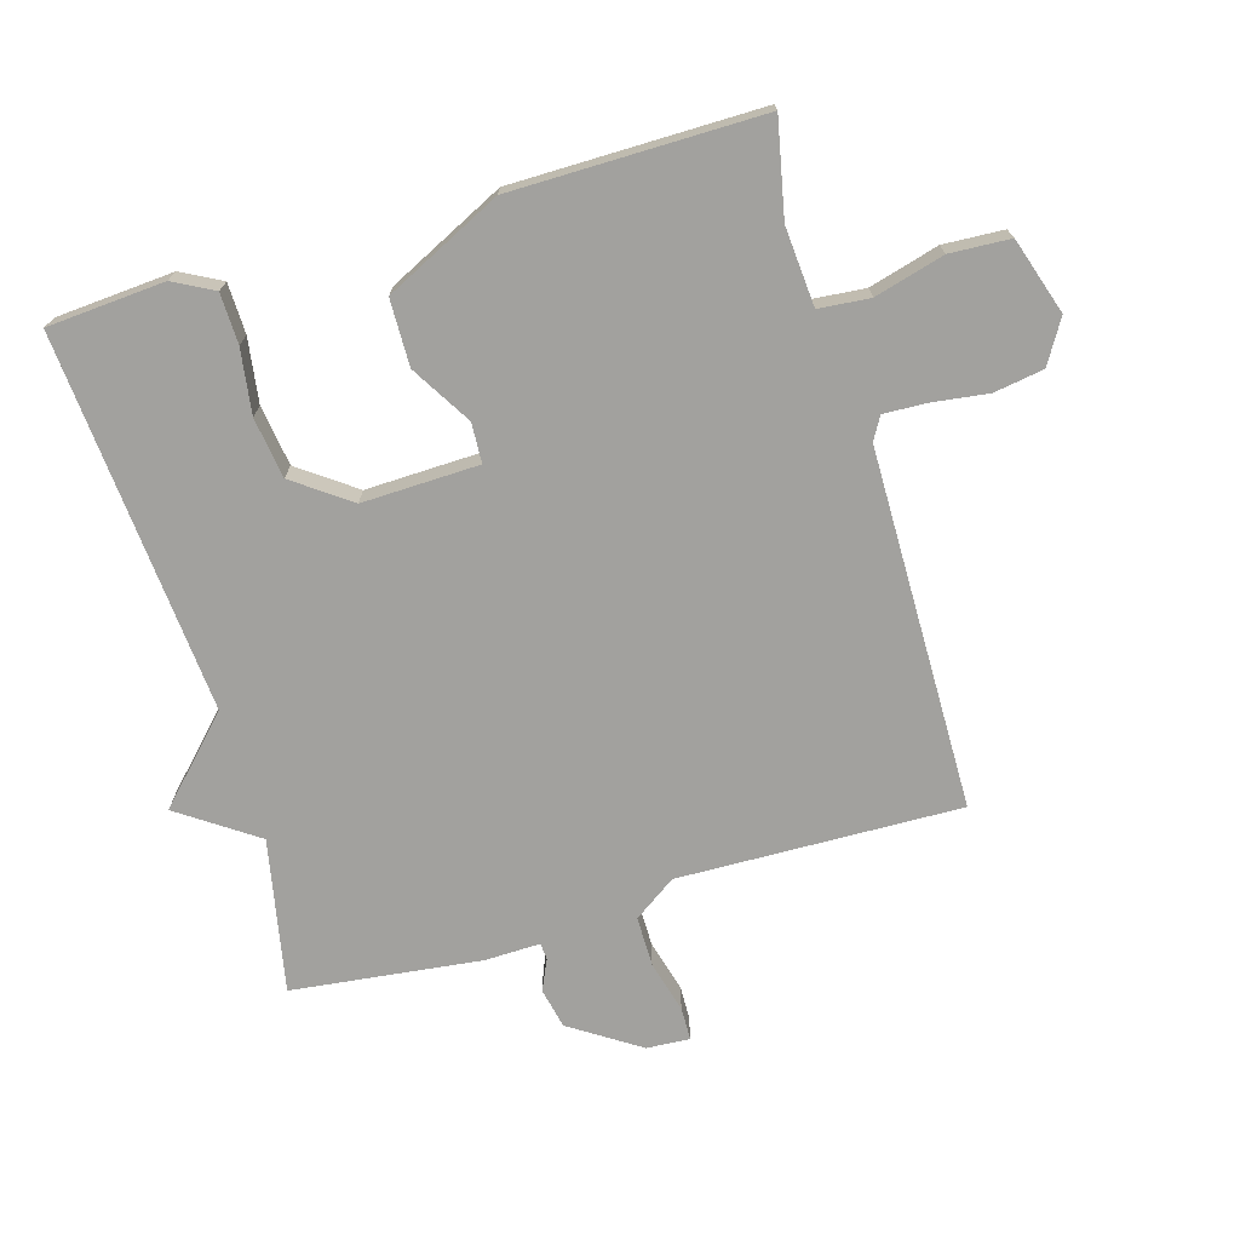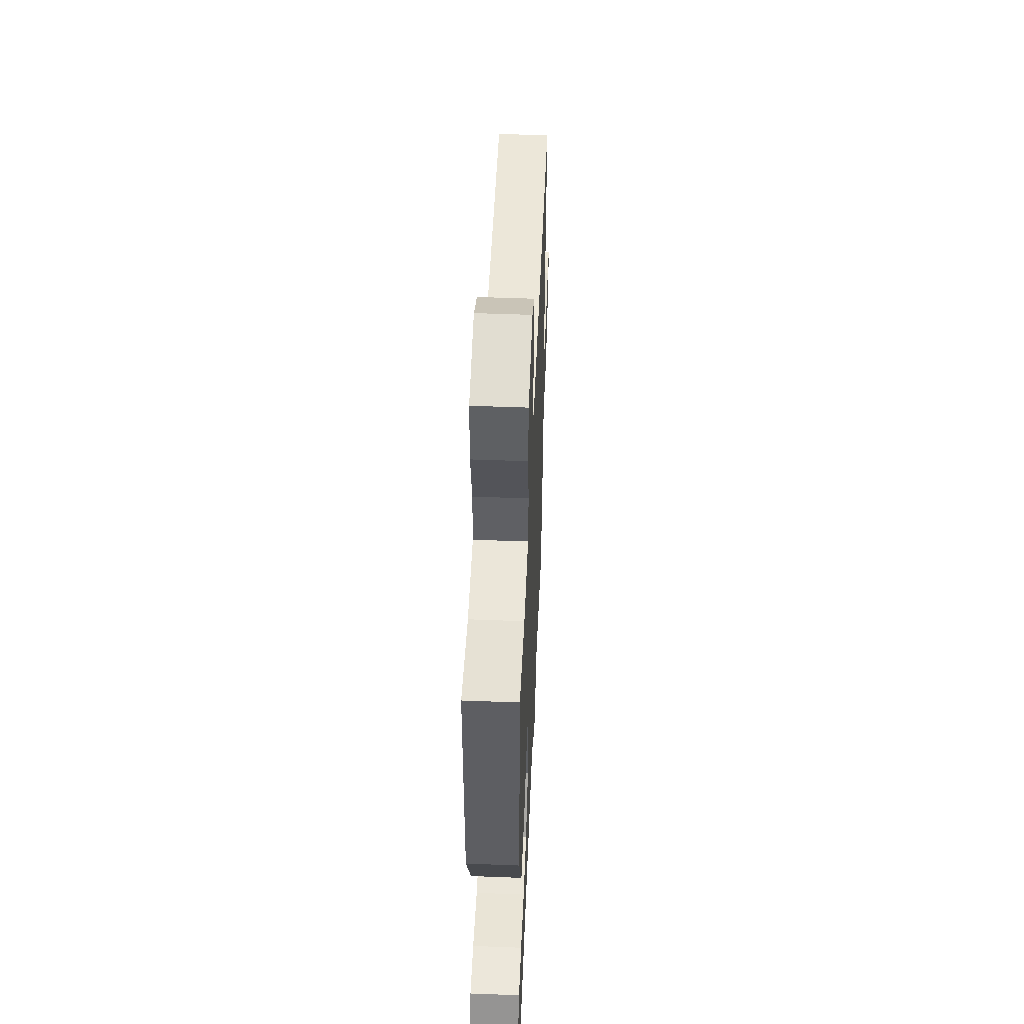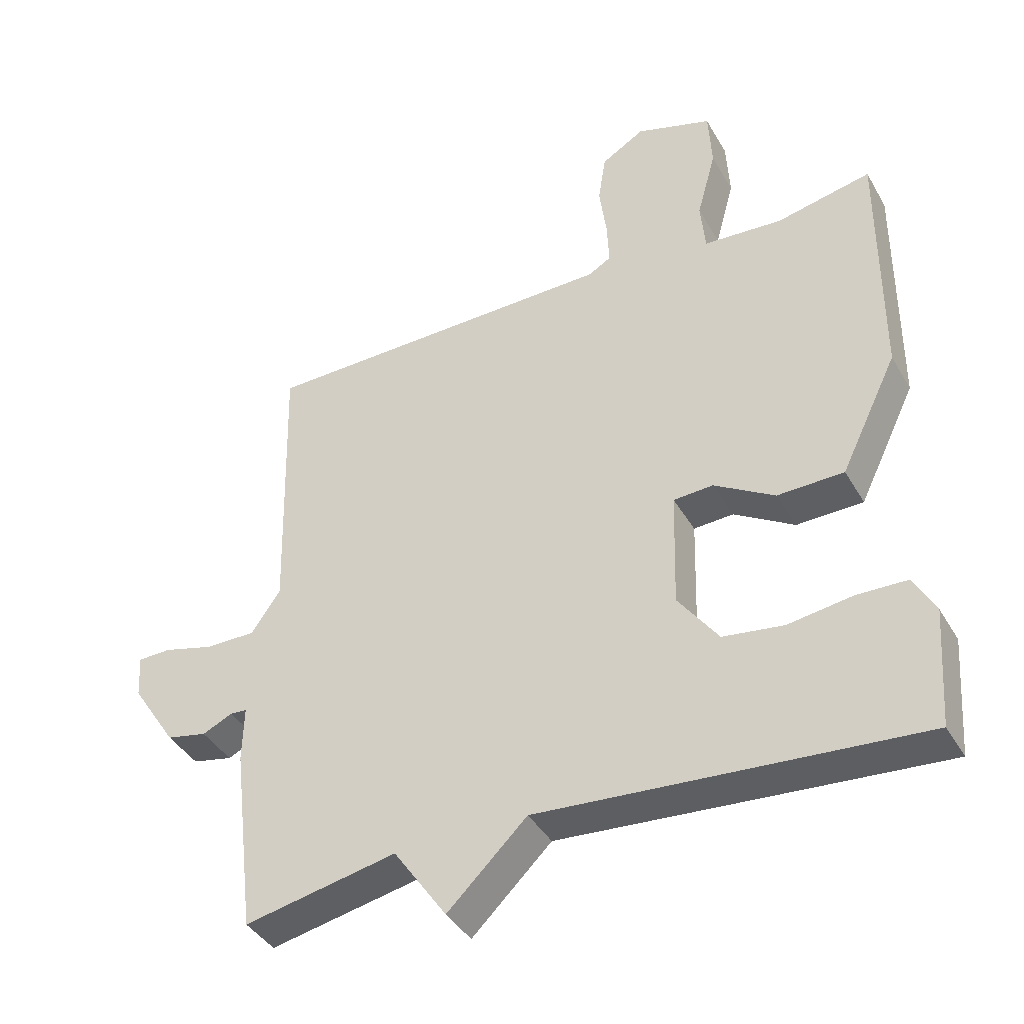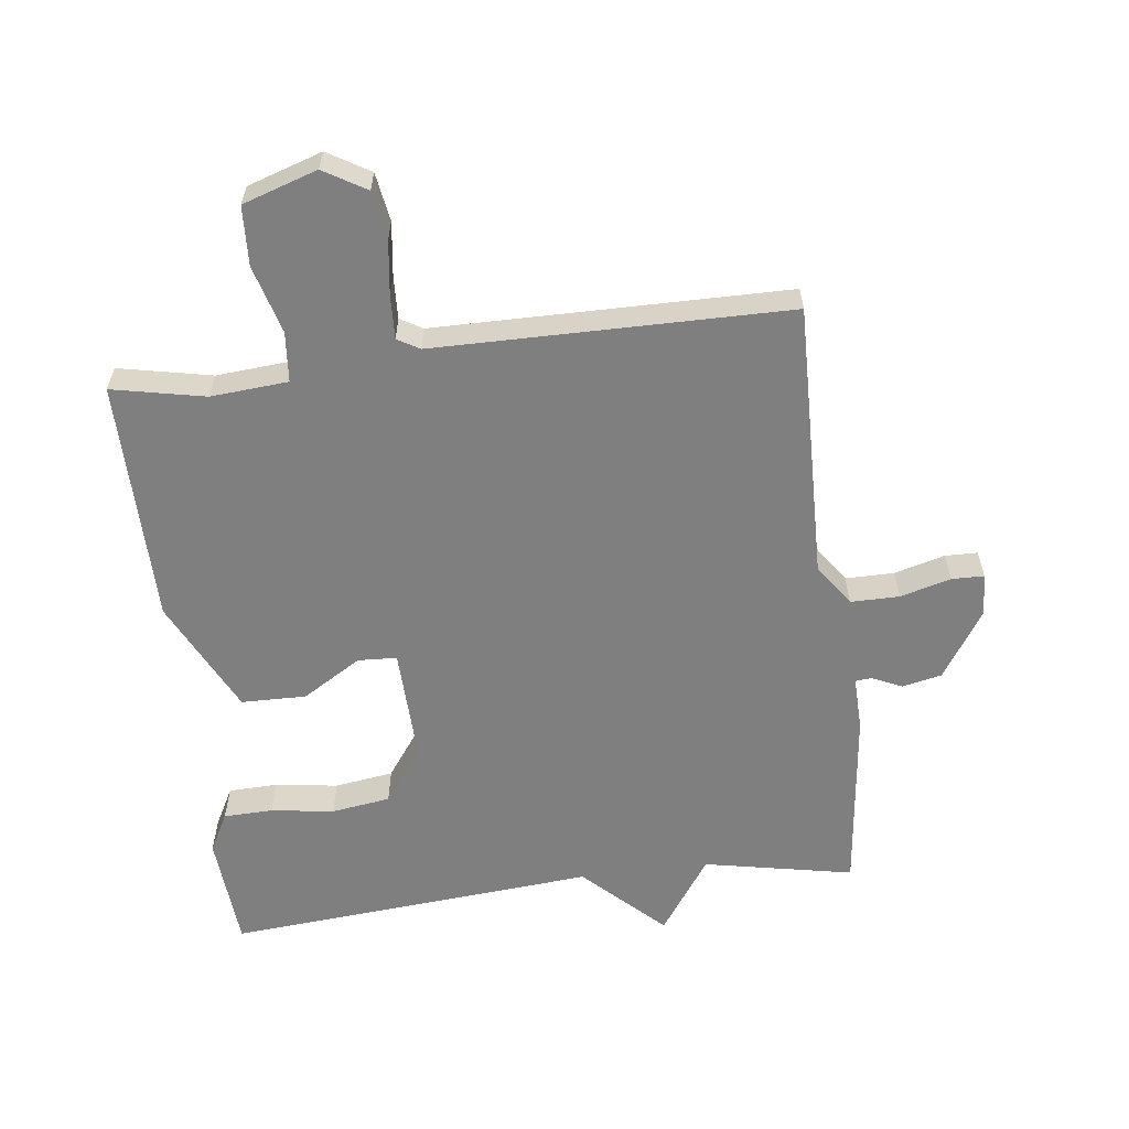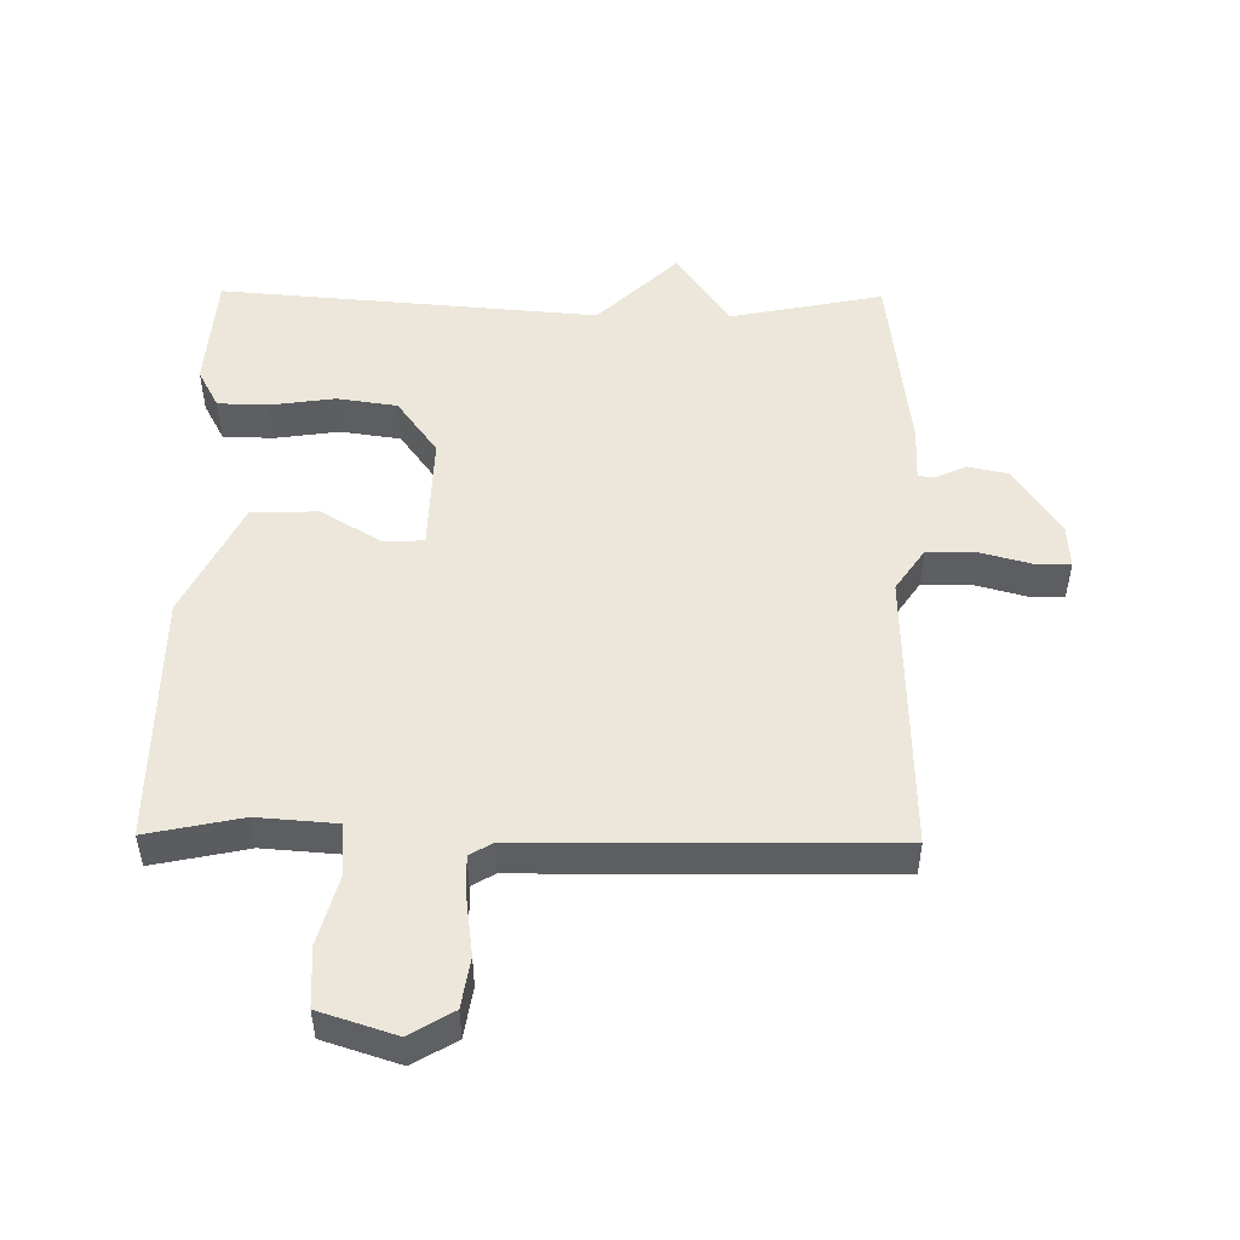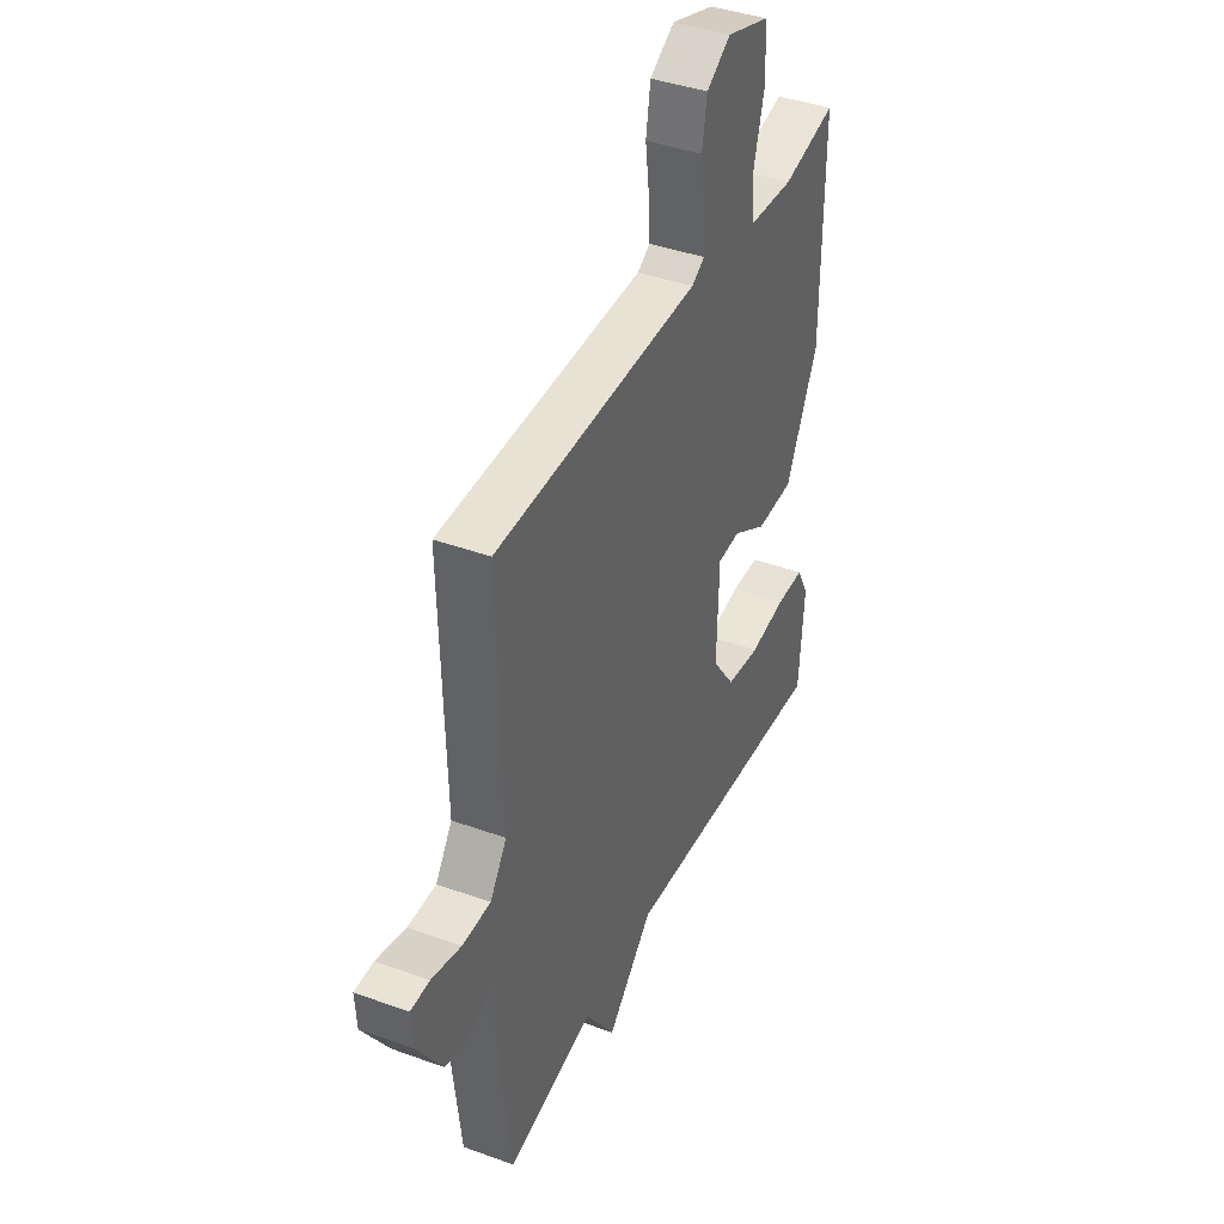
<metadata>
{"format":"obj","ext":"obj","renderer":"f3d","projection":"perspective","resolution":1024,"background":"white","views":[{"elev":-72.1,"azim":-73.6,"up":"+Y"},{"elev":50.7,"azim":-87.6,"up":"+Z"},{"elev":-40.4,"azim":-152.5,"up":"+Z"},{"elev":-59.8,"azim":7.2,"up":"+Y"},{"elev":50.6,"azim":0.7,"up":"+Y"},{"elev":40.4,"azim":114.0,"up":"+Z"}]}
</metadata>
<code>
v -0.5 0.07 -0.5
v -0.513 0.07 -0.323
v -0.481 0.07 -0.263
v -0.405 0.07 -0.261
v -0.308 0.07 -0.275
v -0.217 0.07 -0.262
v -0.156 0.07 -0.178
v -0.161 0.07 -0.002
v -0.221 0.07 0.001
v -0.312 0.07 -0.054
v -0.412 0.07 -0.052
v -0.498 0.07 0.124
v -0.5 0.07 0.5
v -0.357 0.07 0.47
v -0.238 0.07 0.479
v -0.231 0.07 0.556
v -0.26 0.07 0.661
v -0.255 0.07 0.752
v -0.14 0.07 0.789
v -0.075 0.07 0.75
v -0.063 0.07 0.675
v -0.074 0.07 0.592
v -0.077 0.07 0.526
v -0.043 0.07 0.506
v 0.5 0.07 0.5
v 0.489 0.07 0.075
v 0.533 0.07 0.011
v 0.608 0.07 0.011
v 0.686 0.07 0.032
v 0.736 0.07 0.031
v 0.732 0.07 -0.034
v 0.664 0.07 -0.138
v 0.603 0.07 -0.151
v 0.557 0.07 -0.13
v 0.532 0.07 -0.132
v 0.534 0.07 -0.215
v 0.5 0.07 -0.5
v 0.27 0.07 -0.454
v 0.19 0.07 -0.57
v 0.07 0.07 -0.454
v -0.5 0 -0.5
v -0.513 0 -0.323
v -0.481 0 -0.263
v -0.405 0 -0.261
v -0.308 0 -0.275
v -0.217 0 -0.262
v -0.156 0 -0.178
v -0.161 0 -0.002
v -0.221 0 0.001
v -0.312 0 -0.054
v -0.412 0 -0.052
v -0.498 0 0.124
v -0.5 0 0.5
v -0.357 0 0.47
v -0.238 0 0.479
v -0.231 0 0.556
v -0.26 0 0.661
v -0.255 0 0.752
v -0.14 0 0.789
v -0.075 0 0.75
v -0.063 0 0.675
v -0.074 0 0.592
v -0.077 0 0.526
v -0.043 0 0.506
v 0.5 0 0.5
v 0.489 0 0.075
v 0.533 0 0.011
v 0.608 0 0.011
v 0.686 0 0.032
v 0.736 0 0.031
v 0.732 0 -0.034
v 0.664 0 -0.138
v 0.603 0 -0.151
v 0.557 0 -0.13
v 0.532 0 -0.132
v 0.534 0 -0.215
v 0.5 0 -0.5
v 0.27 0 -0.454
v 0.19 0 -0.57
v 0.07 0 -0.454
f 38 39 40
f 35 36 37 38
f 35 38 40
f 32 33 34
f 31 32 34
f 30 31 34
f 29 30 34
f 28 29 34
f 27 28 34 35
f 35 40 1
f 27 35 1
f 26 27 1
f 20 21 22
f 19 20 22
f 18 19 22
f 17 18 22
f 16 17 22
f 15 16 22 23
f 12 13 14
f 11 12 14
f 10 11 14
f 9 10 14
f 8 9 14 15
f 3 4 5
f 2 3 5
f 1 2 5
f 1 5 6
f 26 1 6
f 24 25 26
f 23 24 26
f 15 23 26
f 8 15 26
f 7 8 26
f 6 7 26
f 80 79 78
f 78 77 76 75
f 80 78 75
f 74 73 72
f 74 72 71
f 74 71 70
f 74 70 69
f 74 69 68
f 75 74 68 67
f 41 80 75
f 41 75 67
f 41 67 66
f 62 61 60
f 62 60 59
f 62 59 58
f 62 58 57
f 62 57 56
f 63 62 56 55
f 54 53 52
f 54 52 51
f 54 51 50
f 54 50 49
f 55 54 49 48
f 45 44 43
f 45 43 42
f 45 42 41
f 46 45 41
f 46 41 66
f 66 65 64
f 66 64 63
f 66 63 55
f 66 55 48
f 66 48 47
f 66 47 46
f 1 41 42 2
f 2 42 43 3
f 3 43 44 4
f 4 44 45 5
f 5 45 46 6
f 6 46 47 7
f 7 47 48 8
f 8 48 49 9
f 9 49 50 10
f 10 50 51 11
f 11 51 52 12
f 12 52 53 13
f 13 53 54 14
f 14 54 55 15
f 15 55 56 16
f 16 56 57 17
f 17 57 58 18
f 18 58 59 19
f 19 59 60 20
f 20 60 61 21
f 21 61 62 22
f 22 62 63 23
f 23 63 64 24
f 24 64 65 25
f 25 65 66 26
f 26 66 67 27
f 27 67 68 28
f 28 68 69 29
f 29 69 70 30
f 30 70 71 31
f 31 71 72 32
f 32 72 73 33
f 33 73 74 34
f 34 74 75 35
f 35 75 76 36
f 36 76 77 37
f 37 77 78 38
f 38 78 79 39
f 39 79 80 40
f 40 80 41 1

</code>
